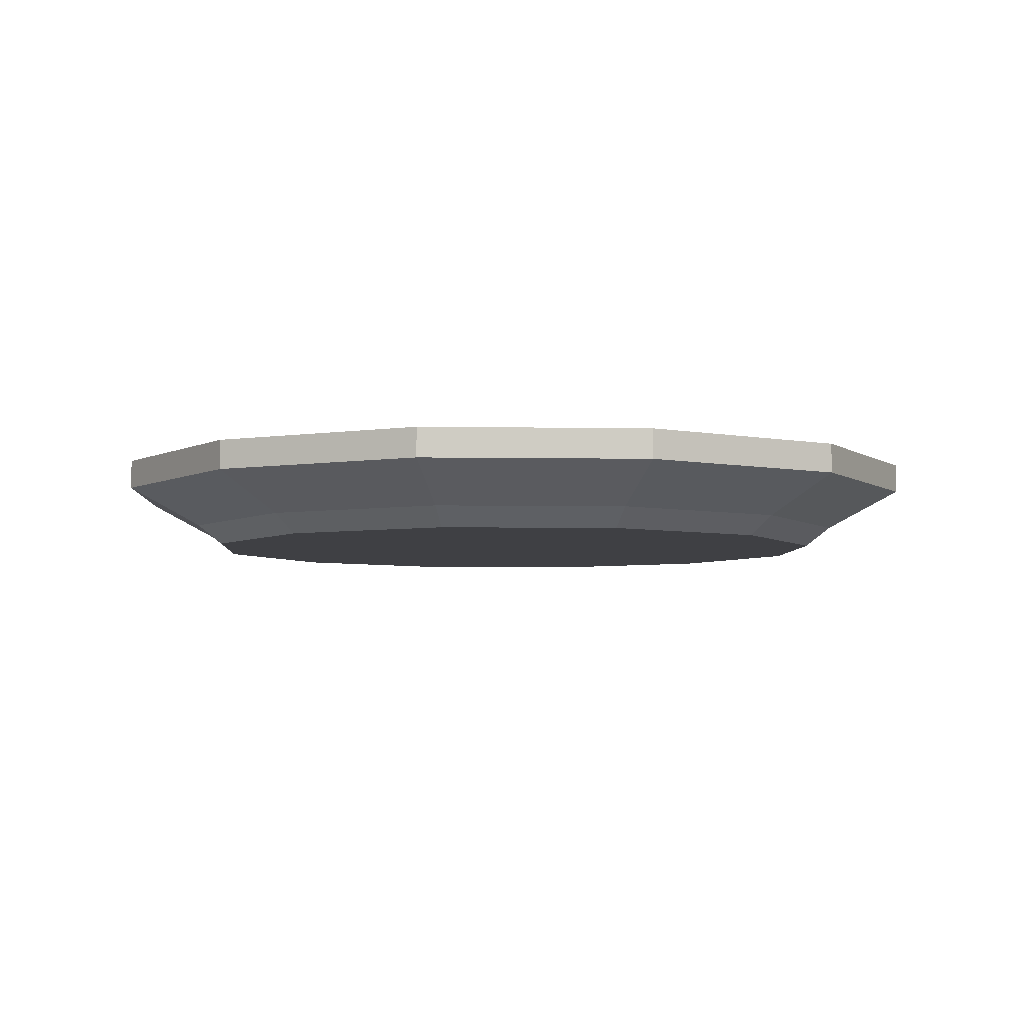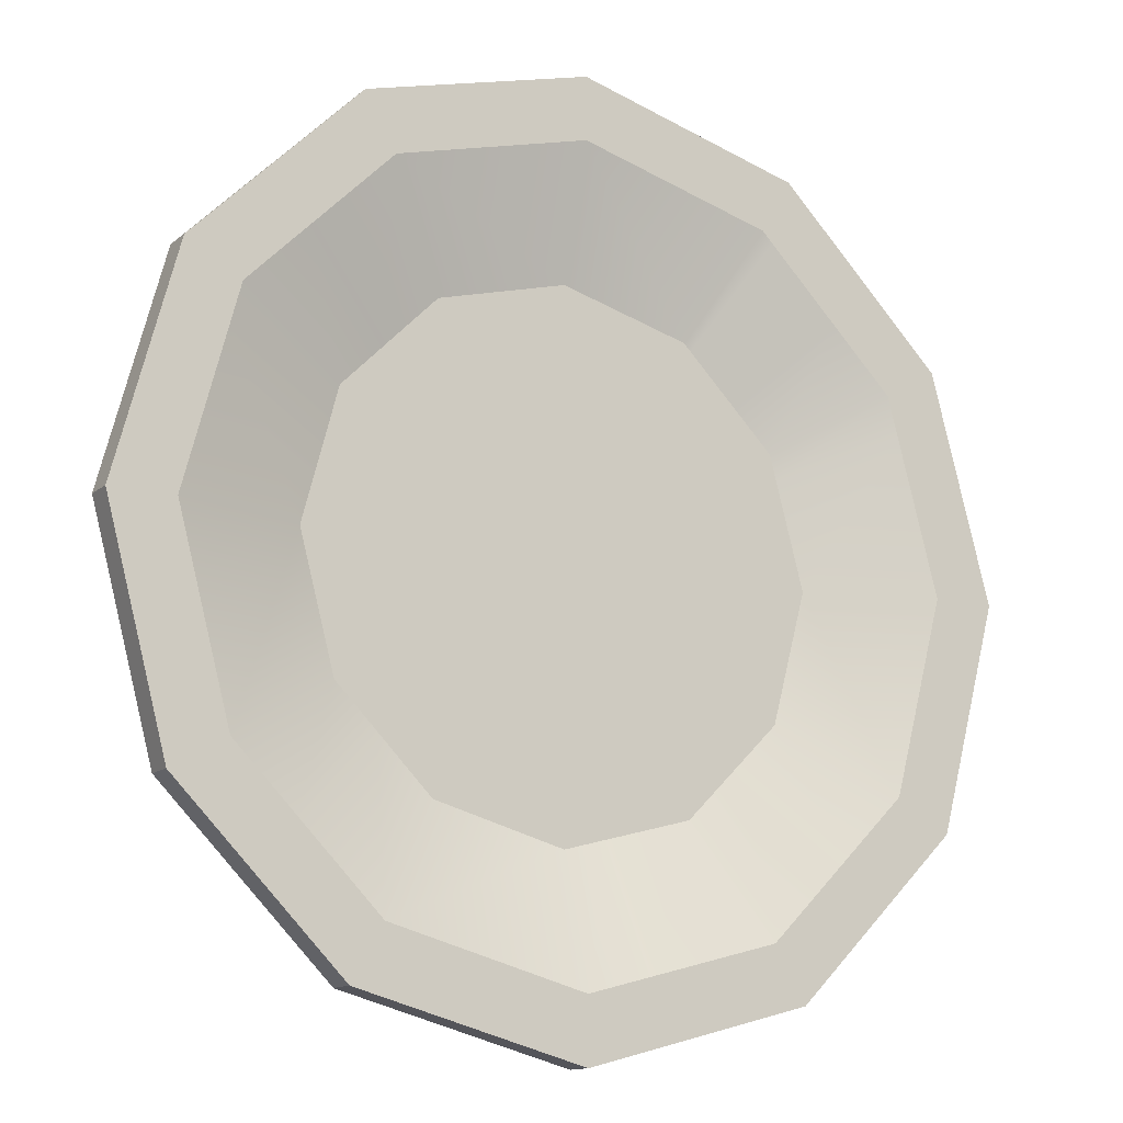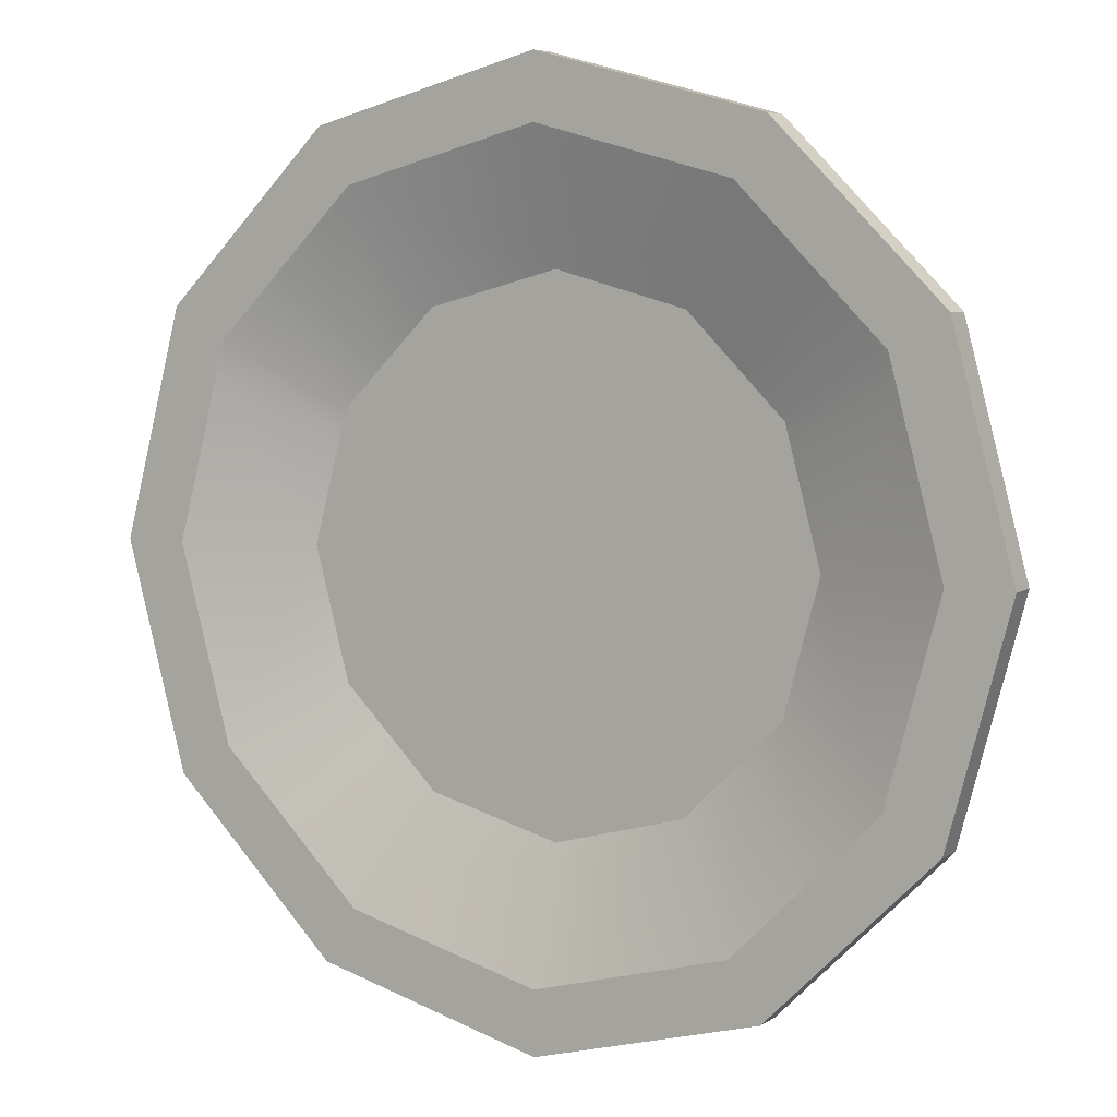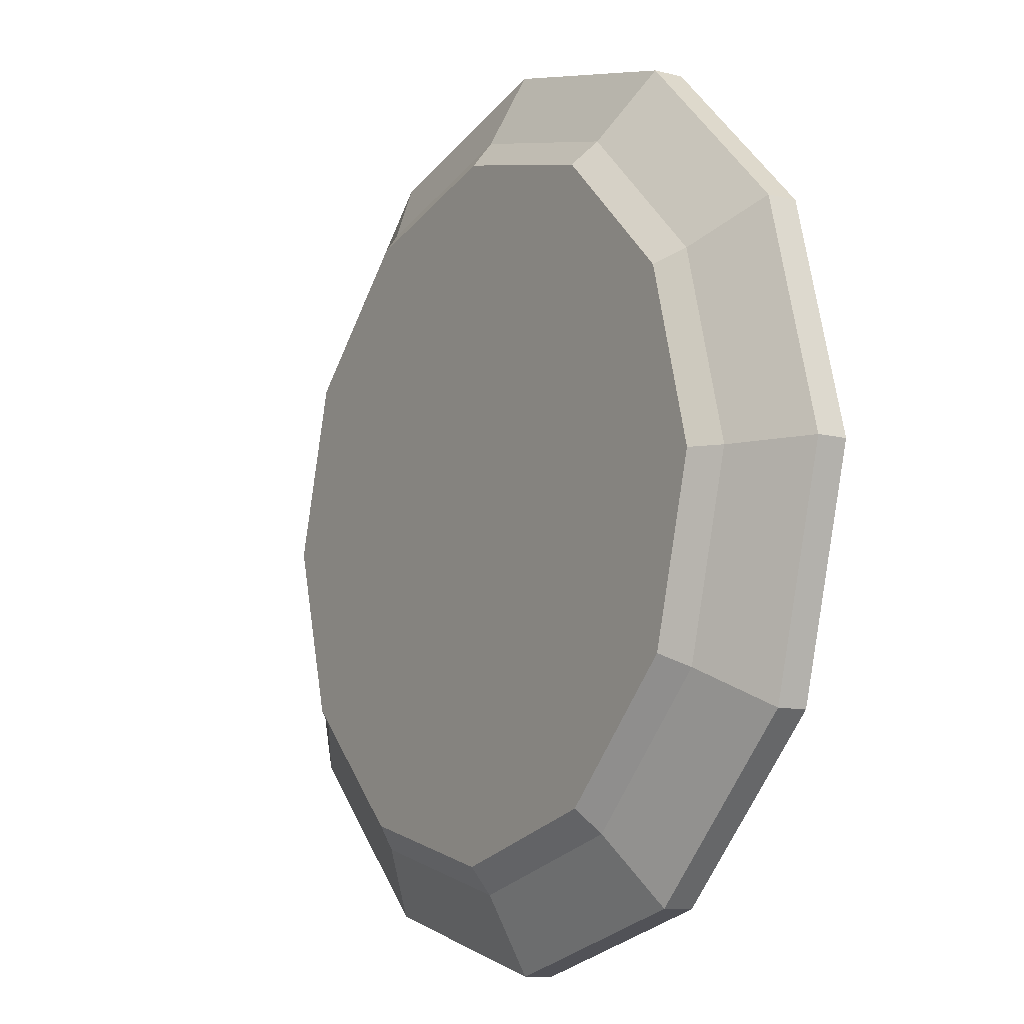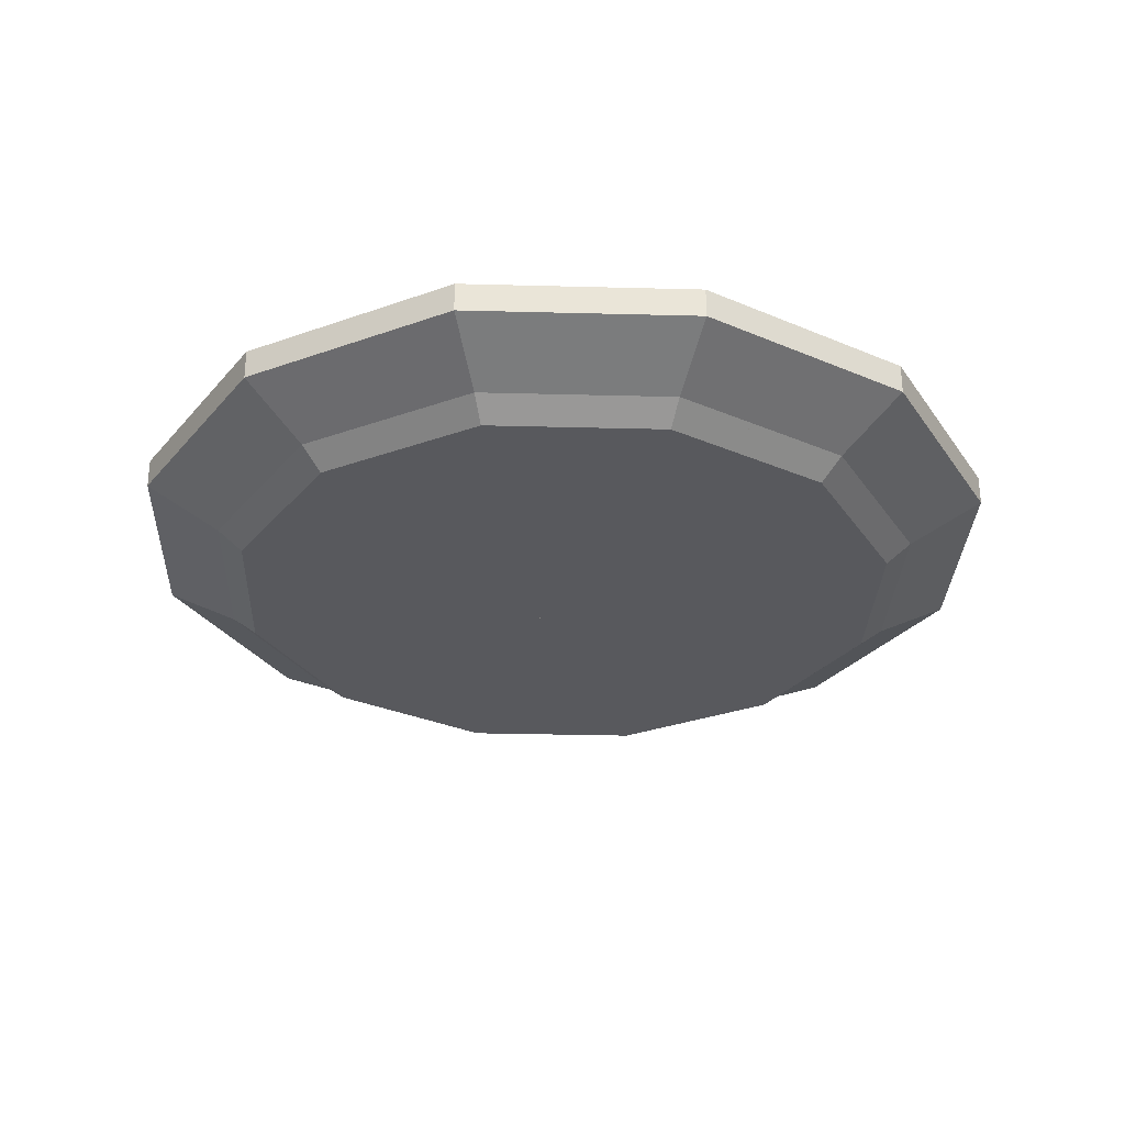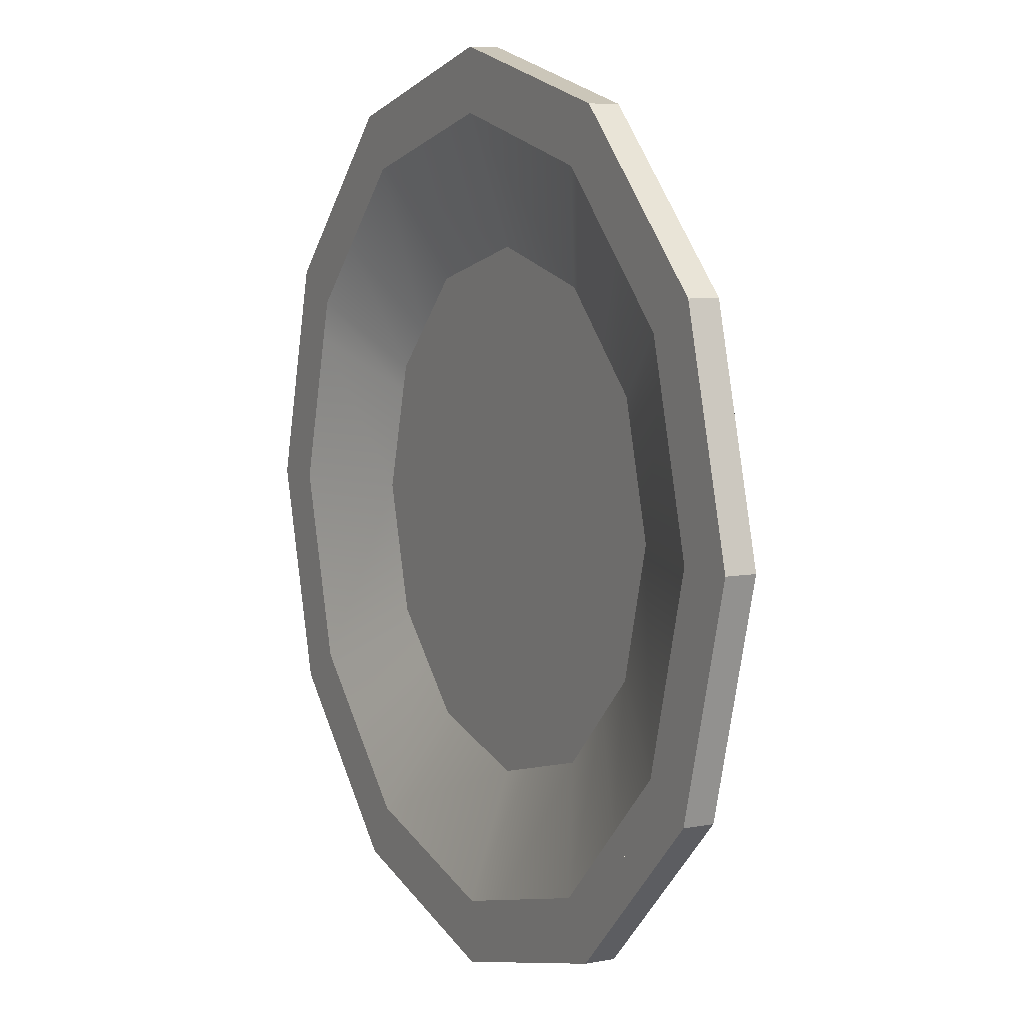
<metadata>
{"format":"obj","ext":"obj","renderer":"f3d","projection":"perspective","resolution":1024,"background":"white","views":[{"elev":-5.0,"azim":-78.0,"up":"+Y"},{"elev":-13.4,"azim":149.9,"up":"+Z"},{"elev":6.1,"azim":-150.7,"up":"+Z"},{"elev":-10.2,"azim":57.1,"up":"+Z"},{"elev":-29.9,"azim":-77.2,"up":"+Y"},{"elev":7.3,"azim":-118.5,"up":"+Z"}]}
</metadata>
<code>
o plateBroken
v 0.3204 0.02 0.185
v 0.3155 0.06 0.2936
v 0.2618 0.02 0.2436
v 0.3861 0.06 0.2229
v 0.298 -0 0.1721
v 0.2435 -0 0.2266
v 0.3326 0.09 0.192
v 0.223 0.05 0.1288
v 0.1822 0.05 0.1695
v 0.3303 0.02 0.1481
v 0.3155 0.09 0.2936
v 0.3861 0.09 0.2229
v 0.3981 0.09 0.1785
v 0 0.05 0
v 0 0 0
v 0.3861 0.06 -0.2229
v 0.37 0.02 -0
v 0.3204 0.02 -0.185
v 0.4459 0.06 -0
v 0.223 0.05 -0.1288
v 0.2717 0.09 -0.2528
v 0.1822 0.05 -0.1695
v 0.3326 0.09 -0.192
v 0.2575 0.05 -0
v 0.384 0.09 -0
v 0.3428 0.09 0.1537
v 0.2299 0.05 0.1031
v 0.3441 0 -0
v 0.298 0 -0.1721
v 0.4459 0.09 -0
v 0.3861 0.09 -0.2229
v 0.3072 -0 0.1377
v 0.3981 0.06 0.1785
v 0.3155 0.09 -0.2936
v -0.185 0.02 -0.3204
v -0.2229 0.06 -0.3861
v -0.2618 0.02 -0.2436
v -0.3155 0.06 -0.2936
v -0.1822 0.05 -0.1695
v -0.192 0.09 -0.3326
v -0.2717 0.09 -0.2528
v -0.1288 0.05 -0.223
v -0.06205 0.09 -0.3674
v -0.04161 0.05 -0.2464
v -0.1721 0 -0.298
v -0.0556 0 -0.3292
v -0.07205 0.09 -0.4266
v -0.2229 0.09 -0.3861
v -0.3155 0.09 -0.2936
v -0.3204 0.02 -0.185
v -0.3441 0 0
v -0.37 0.02 0
v -0.298 0 -0.1721
v -0.3861 0.09 -0.2229
v -0.4459 0.06 0
v -0.4459 0.09 0
v -0.3861 0.06 -0.2229
v -0.2575 0.05 0
v -0.3326 0.09 -0.192
v -0.384 0.09 0
v -0.223 0.05 -0.1288
v -0.3303 0.02 0.1481
v -0.3981 0.06 0.1785
v -0.2435 0 -0.2266
v -0.298 -0 0.1721
v -0.3072 -0 0.1377
v -0.2435 -0 0.2266
v -0.2618 0.02 0.2436
v -0.1822 0.05 0.1695
v -0.3155 0.06 0.2936
v -0.2717 0.09 0.2528
v -0.3155 0.09 0.2936
v -0.3861 0.09 0.2229
v -0.3428 0.09 0.1537
v -0.3981 0.09 0.1785
v -0.3326 0.09 0.192
v -0.3204 0.02 0.185
v -0.3861 0.06 0.2229
v -0.223 0.05 0.1288
v -0.2299 0.05 0.1031
v -0.2353 0.09 0.3738
v -0.1359 0.05 0.2159
v -0.1953 0.02 0.3102
v -0.1816 -0 0.2885
v -0.2026 0.09 0.3219
v 0.192 0.09 -0.3326
v 0.1288 0.05 -0.223
v -0 0.05 -0.2575
v -0 0.09 -0.384
v 0.185 0.02 -0.3204
v -0 0 -0.3441
v -0 0.02 -0.37
v 0.1721 0 -0.298
v 0.2435 0 -0.2266
v 0.2618 0.02 -0.2436
v 0.2229 0.09 -0.3861
v 0.3155 0.06 -0.2936
v 0.2229 0.06 -0.3861
v -0 0.09 -0.4459
v -0 0.06 -0.4459
v -0.05979 0.02 -0.354
v -0.07205 0.06 -0.4266
v 0.185 0.02 0.3204
v 0.1721 -0 0.298
v -0.1721 -0 0.298
v 0 -0 0.3441
v 0 0.02 0.37
v -0.185 0.02 0.3204
v -0.2353 0.06 0.3738
v 0.2717 0.09 0.2528
v -0.2229 0.06 0.3861
v -0.2229 0.09 0.3861
v -0.192 0.09 0.3326
v 0 0.09 0.4459
v 0 0.09 0.384
v 0.2229 0.09 0.3861
v 0.192 0.09 0.3326
v 0.1288 0.05 0.223
v 0 0.05 0.2575
v -0.1288 0.05 0.223
v 0.2229 0.06 0.3861
v 0 0.06 0.4459
f 1 2 3
f 2 1 4
f 5 3 6
f 3 5 1
f 7 27 8
f 27 7 26
f 8 110 7
f 110 8 9
f 32 1 5
f 1 32 10
f 10 4 1
f 4 10 33
f 11 7 110
f 7 11 12
f 7 12 26
f 26 12 13
f 33 12 4
f 12 33 13
f 2 12 11
f 12 2 4
f 9 27 14
f 27 9 8
f 32 6 15
f 6 32 5
f 2 3 9
f 9 110 2
f 14 9 3
f 15 14 3
f 3 6 15
f 14 32 15
f 32 14 10
f 33 13 26
f 16 17 18
f 17 16 19
f 20 21 22
f 21 20 23
f 24 23 20
f 23 24 25
f 24 26 25
f 26 24 27
f 18 28 29
f 28 18 17
f 16 30 19
f 30 16 31
f 28 10 32
f 10 28 17
f 17 33 10
f 33 17 19
f 97 18 95
f 18 97 16
f 19 13 33
f 13 19 30
f 95 29 94
f 29 95 18
f 33 27 10
f 27 33 26
f 14 10 27
f 15 10 14
f 10 15 32
f 97 21 22
f 97 34 21
f 27 22 14
f 22 27 20
f 20 27 24
f 13 25 26
f 25 13 31
f 31 13 30
f 31 23 25
f 34 23 31
f 23 34 21
f 34 16 97
f 16 34 31
f 94 32 15
f 32 94 29
f 32 29 28
f 102 35 36
f 35 102 101
f 36 37 38
f 37 36 35
f 39 40 41
f 40 39 42
f 42 43 40
f 43 42 44
f 101 45 35
f 45 101 46
f 45 15 64
f 15 45 46
f 36 47 102
f 47 36 48
f 38 48 36
f 48 38 49
f 35 64 37
f 64 35 45
f 14 42 39
f 42 14 44
f 41 48 49
f 48 41 40
f 48 40 47
f 47 40 43
f 46 14 15
f 14 46 44
f 44 43 46
f 43 101 46
f 43 102 101
f 43 47 102
f 14 64 15
f 64 14 37
f 37 14 39
f 39 38 37
f 38 39 41
f 38 41 49
f 50 51 52
f 51 50 53
f 54 55 56
f 55 54 57
f 58 59 60
f 59 58 61
f 74 58 60
f 58 74 80
f 61 41 59
f 41 61 39
f 51 62 52
f 62 51 66
f 52 63 55
f 63 52 62
f 56 63 75
f 63 56 55
f 57 52 55
f 52 57 50
f 75 54 56
f 54 75 60
f 60 75 74
f 60 49 54
f 49 60 59
f 49 59 41
f 37 53 50
f 53 37 64
f 53 66 51
f 66 53 15
f 15 53 64
f 15 37 14
f 37 15 64
f 54 38 57
f 38 54 49
f 38 50 57
f 50 38 37
f 80 61 58
f 61 80 14
f 61 14 39
f 14 15 66
f 66 62 14
f 62 63 80
f 63 74 80
f 63 75 74
f 15 65 66
f 65 15 67
f 14 67 15
f 67 14 68
f 68 69 14
f 69 68 70
f 70 71 69
f 70 72 71
f 73 74 75
f 74 73 72
f 74 72 76
f 76 72 71
f 77 70 78
f 70 77 68
f 73 70 72
f 70 73 78
f 71 79 76
f 79 71 69
f 80 76 79
f 76 80 74
f 65 68 77
f 68 65 67
f 66 77 62
f 77 66 65
f 79 14 80
f 14 79 69
f 62 78 63
f 78 62 77
f 75 78 73
f 78 75 63
f 14 62 80
f 15 14 62
f 62 66 15
f 81 70 109
f 70 81 72
f 14 69 82
f 15 68 14
f 68 15 67
f 67 83 68
f 83 67 84
f 81 71 72
f 71 81 85
f 85 69 71
f 69 85 82
f 68 109 70
f 109 68 83
f 83 81 109
f 81 83 85
f 85 83 82
f 82 83 84
f 82 84 15
f 82 15 14
f 15 84 67
f 22 86 87
f 86 22 21
f 86 88 87
f 88 86 89
f 89 44 88
f 44 89 43
f 90 91 92
f 91 90 93
f 90 94 93
f 94 90 95
f 96 97 98
f 97 96 34
f 99 98 100
f 98 99 96
f 98 92 100
f 92 98 90
f 98 95 90
f 95 98 97
f 43 99 47
f 99 43 89
f 99 89 96
f 96 89 86
f 96 86 21
f 96 21 34
f 44 15 14
f 15 44 46
f 94 14 15
f 14 94 95
f 14 95 22
f 22 95 97
f 91 15 46
f 15 91 93
f 15 93 94
f 14 88 44
f 88 14 87
f 87 14 22
f 100 101 102
f 101 100 92
f 47 100 102
f 100 47 99
f 92 46 101
f 46 92 91
f 6 103 104
f 103 6 3
f 15 105 84
f 105 15 106
f 106 15 104
f 104 15 6
f 105 107 108
f 107 105 106
f 14 15 6
f 6 3 14
f 2 110 11
f 81 111 112
f 111 81 109
f 112 85 81
f 85 112 113
f 113 112 114
f 113 114 115
f 115 114 116
f 115 116 117
f 117 116 110
f 110 116 11
f 117 9 118
f 9 117 110
f 119 117 118
f 117 119 115
f 120 115 119
f 115 120 113
f 82 113 120
f 113 82 85
f 3 121 103
f 121 3 2
f 2 116 121
f 116 2 11
f 83 111 109
f 111 83 108
f 106 103 107
f 103 106 104
f 120 14 82
f 14 120 119
f 14 119 118
f 14 118 9
f 107 121 122
f 121 107 103
f 114 111 122
f 111 114 112
f 108 122 111
f 122 108 107
f 84 108 83
f 108 84 105
f 116 122 121
f 122 116 114

</code>
